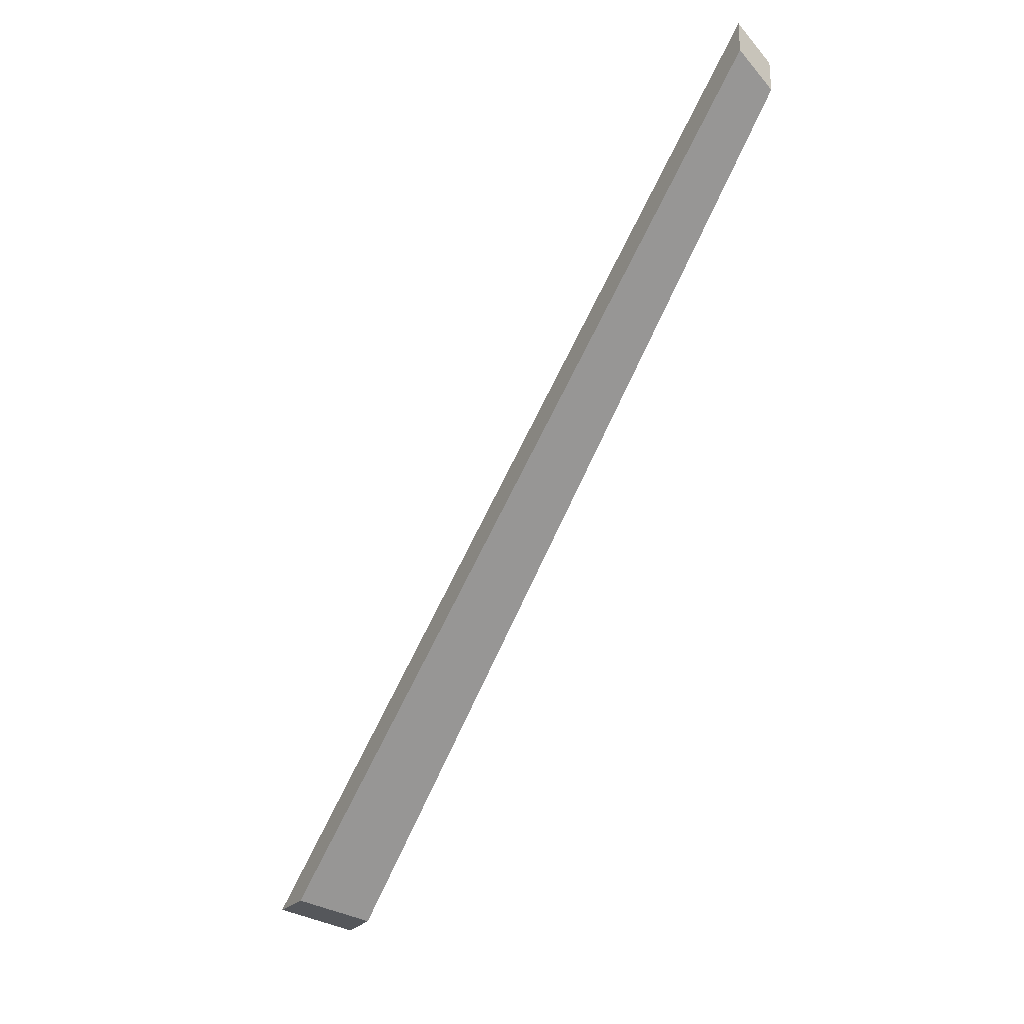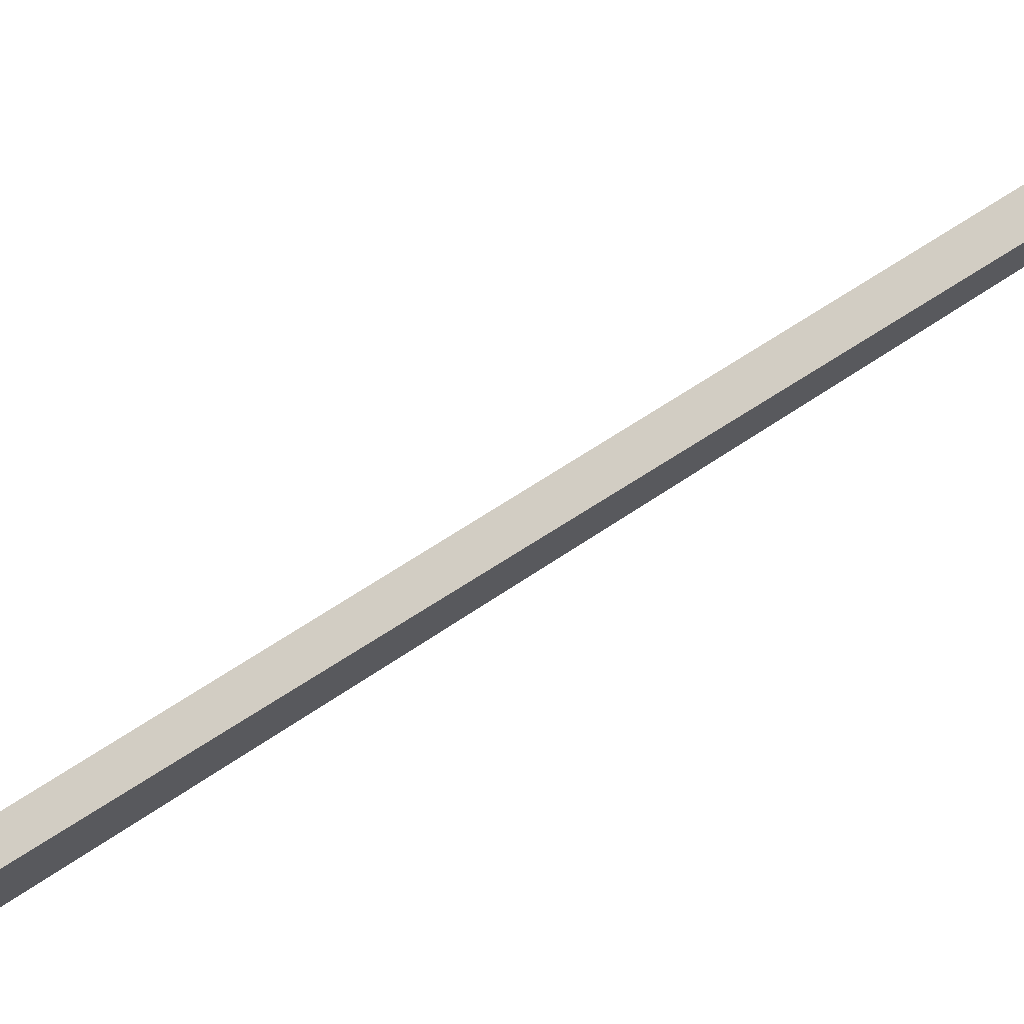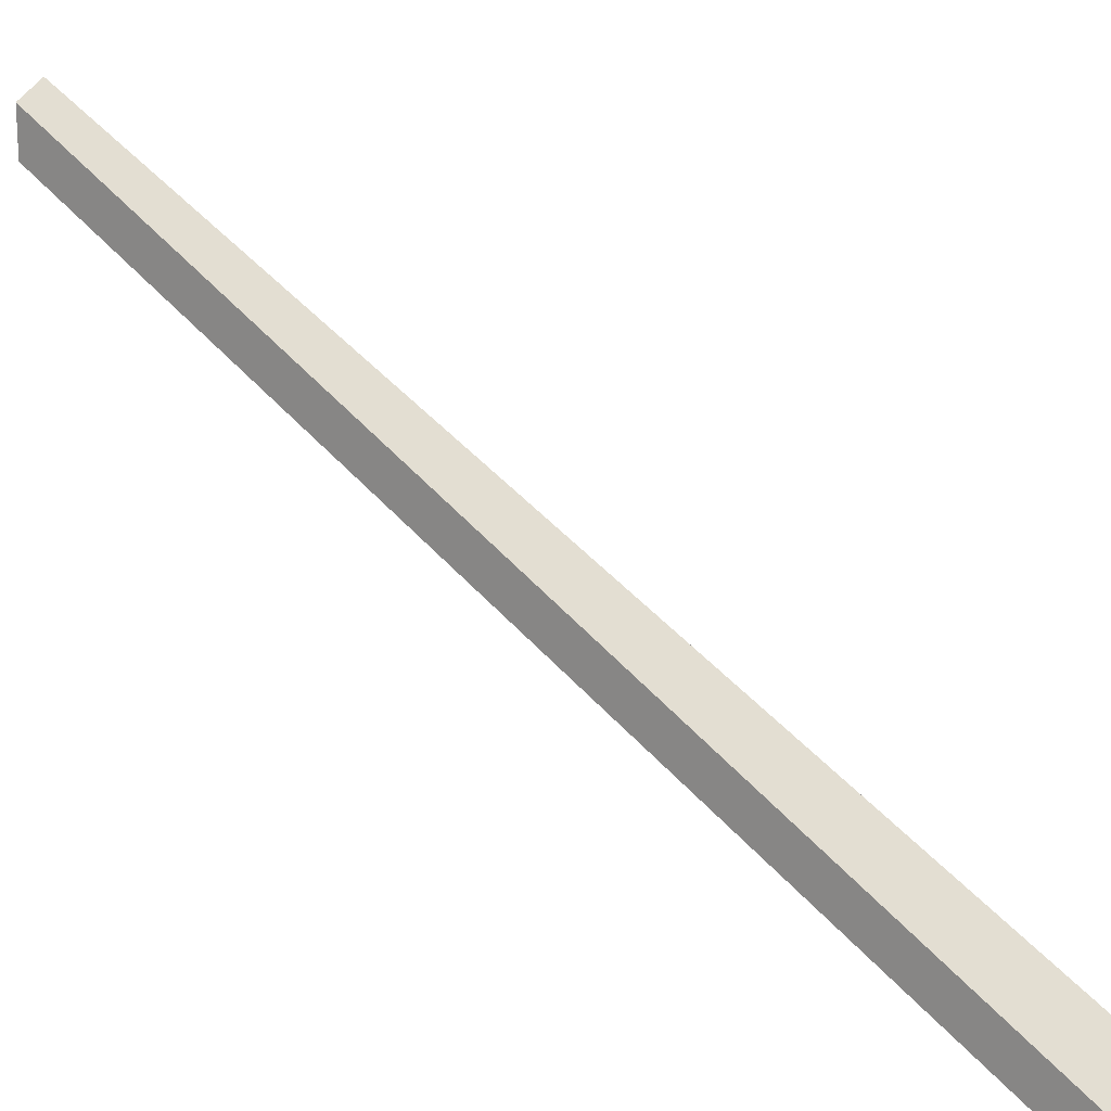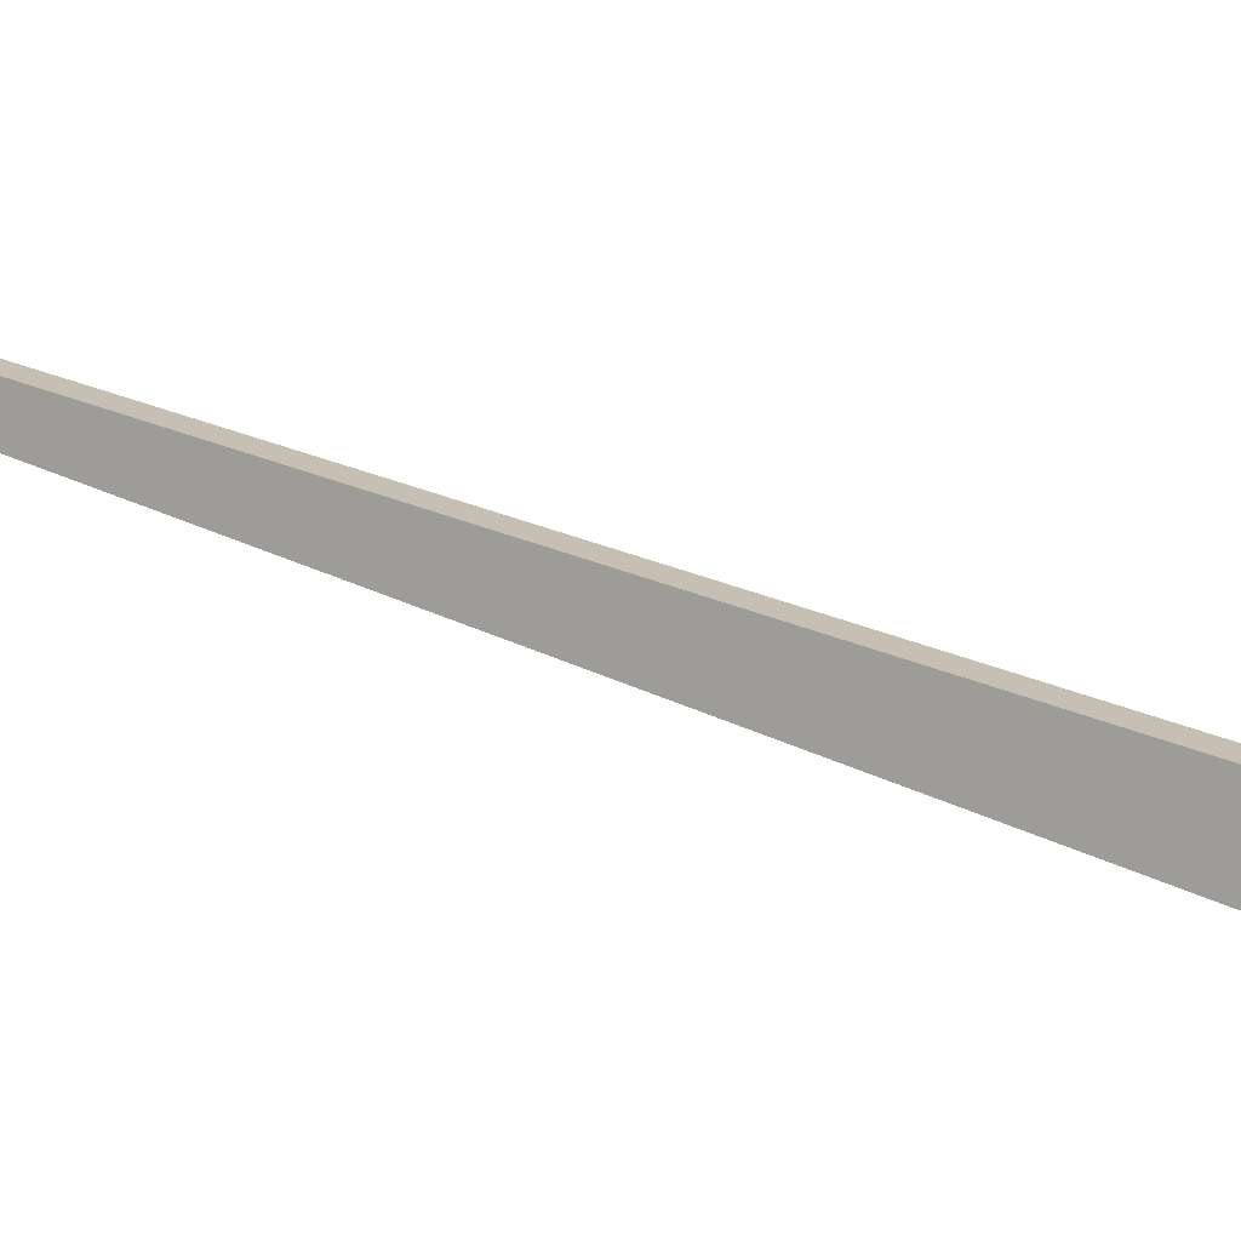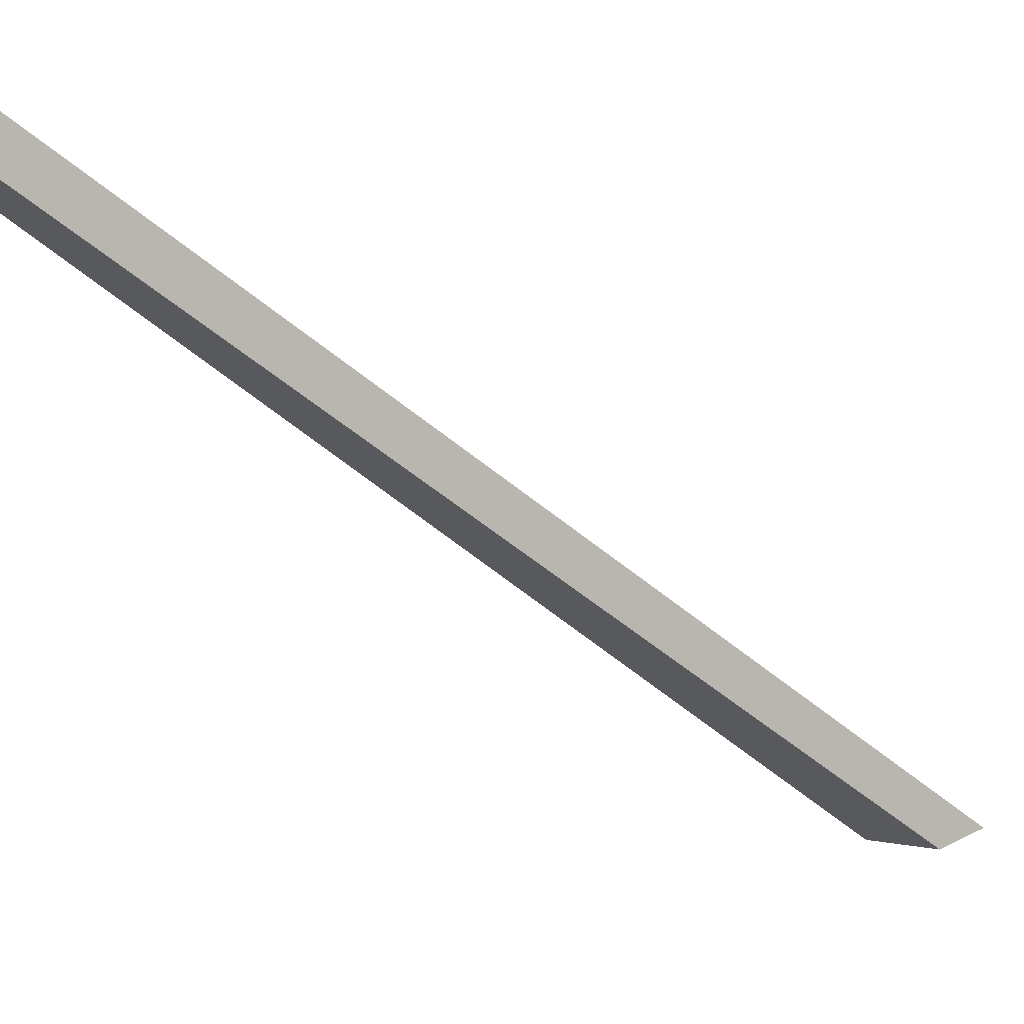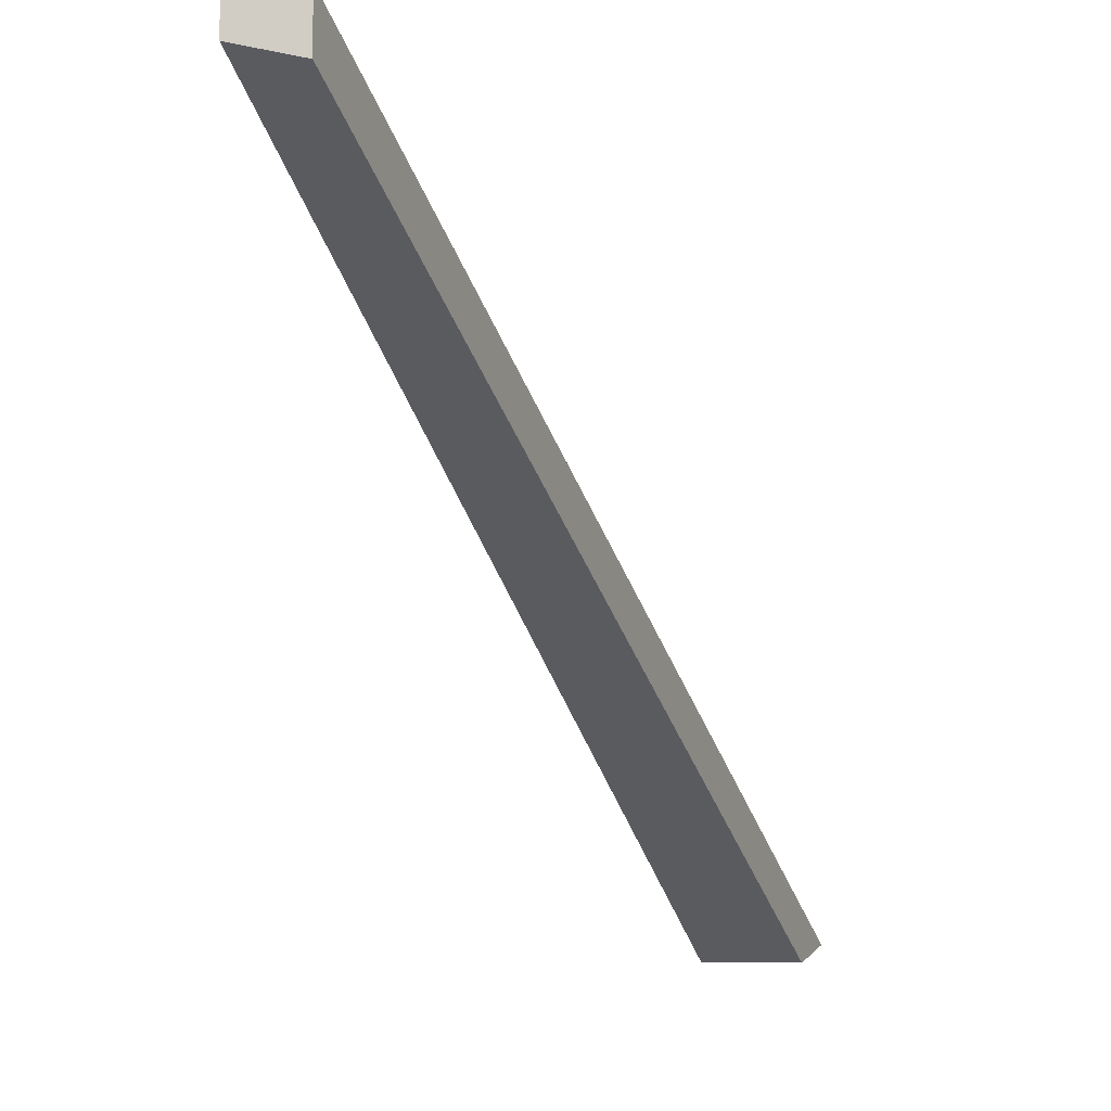
<metadata>
{"format":"obj","ext":"obj","renderer":"f3d","projection":"perspective","resolution":1024,"background":"white","views":[{"elev":48.8,"azim":2.2,"up":"+Z"},{"elev":-14.9,"azim":-50.4,"up":"+Y"},{"elev":18.0,"azim":154.3,"up":"+Y"},{"elev":-73.6,"azim":108.1,"up":"+Y"},{"elev":0.8,"azim":79.3,"up":"+Y"},{"elev":-6.8,"azim":49.4,"up":"+Y"}]}
</metadata>
<code>
v 0.7389 -0.01915 1.311
v 0.7425 -0.01915 1.309
v 0.7621 0.005585 1.347
v 0.7605 0.006096 1.349
v 0.7621 0.007735 1.347
v 0.7621 0.005585 1.347
v 0.7425 -0.01915 1.309
v 0.7413 -0.01847 1.307
v 0.7605 0.008247 1.349
v 0.7605 0.006096 1.349
v 0.7621 0.005585 1.347
v 0.7621 0.007735 1.347
v 0.7413 -0.01847 1.307
v 0.7425 -0.01915 1.309
v 0.7389 -0.01915 1.311
v 0.7377 -0.01847 1.309
v 0.7377 -0.01847 1.309
v 0.7389 -0.01915 1.311
v 0.7605 0.006096 1.349
v 0.7605 0.008247 1.349
v 0.7605 0.008247 1.349
v 0.7621 0.007735 1.347
v 0.7413 -0.01847 1.307
v 0.7377 -0.01847 1.309
f 1 2 3
f 1 3 4
f 5 6 7
f 5 7 8
f 9 10 11
f 9 11 12
f 13 14 15
f 13 15 16
f 17 18 19
f 17 19 20
f 21 22 23
f 21 23 24

</code>
